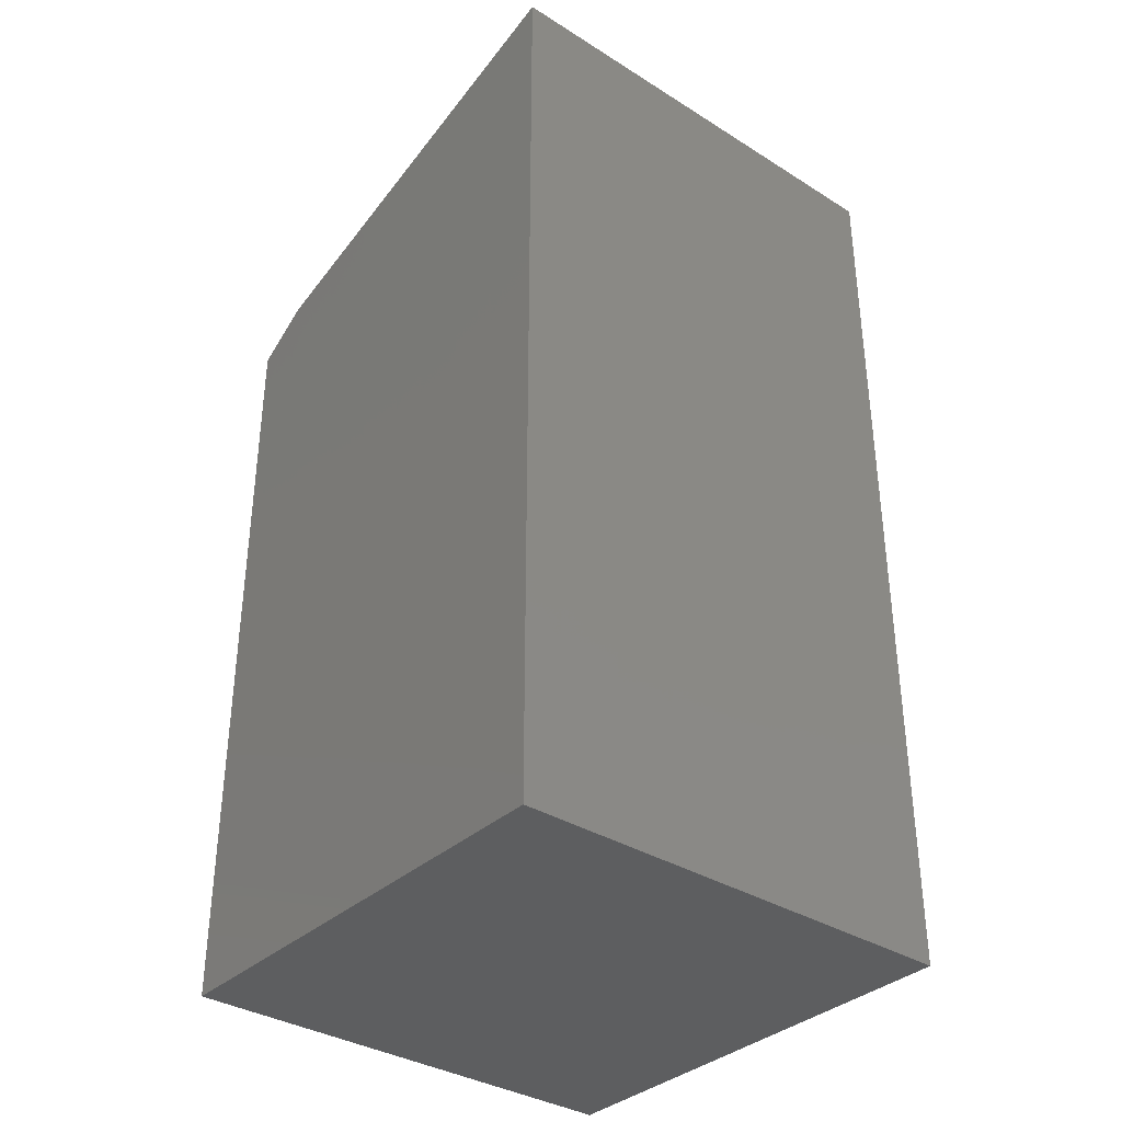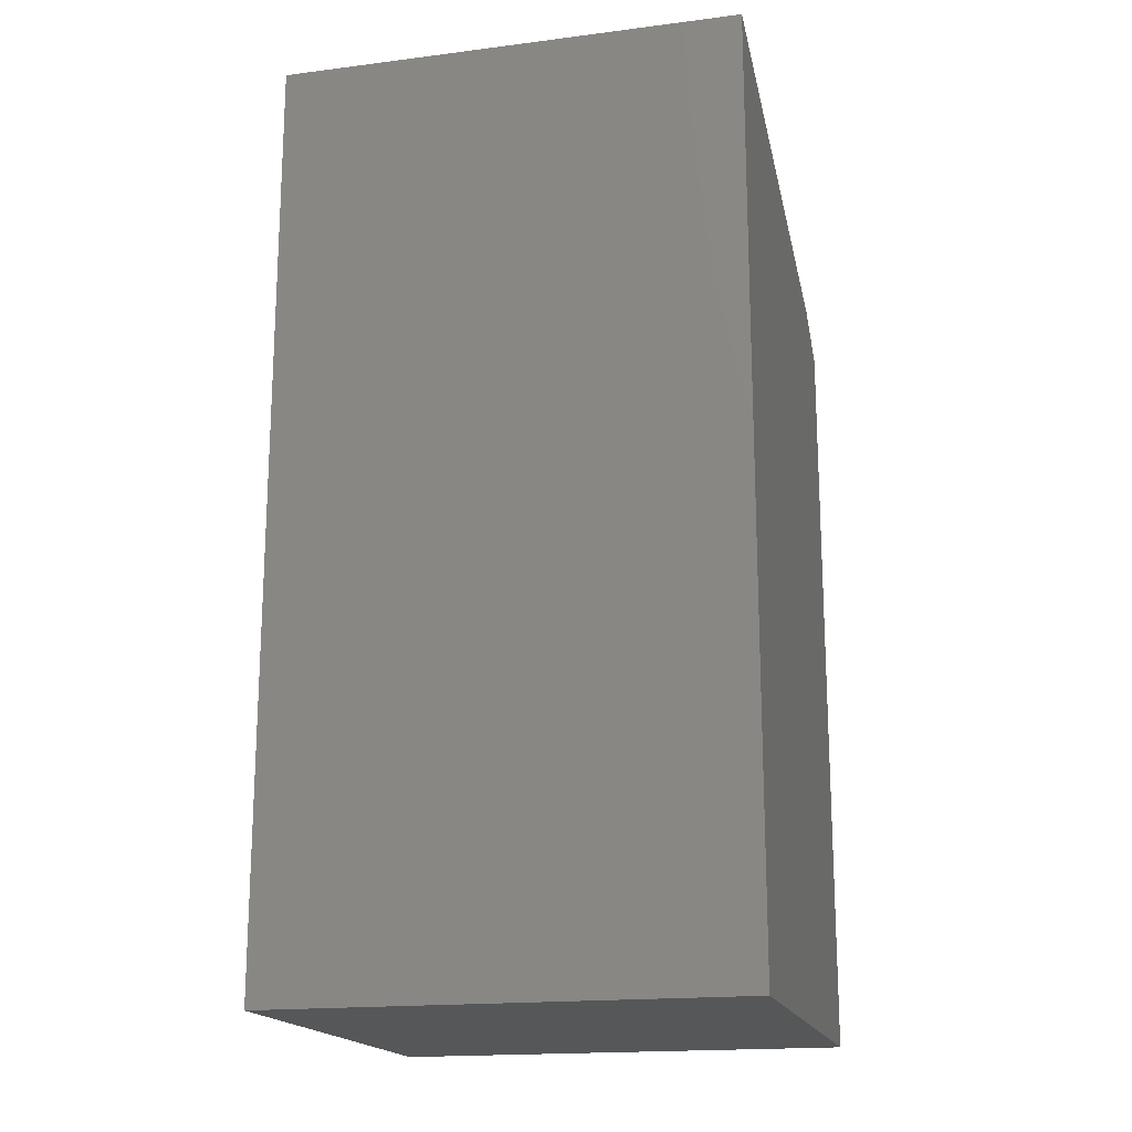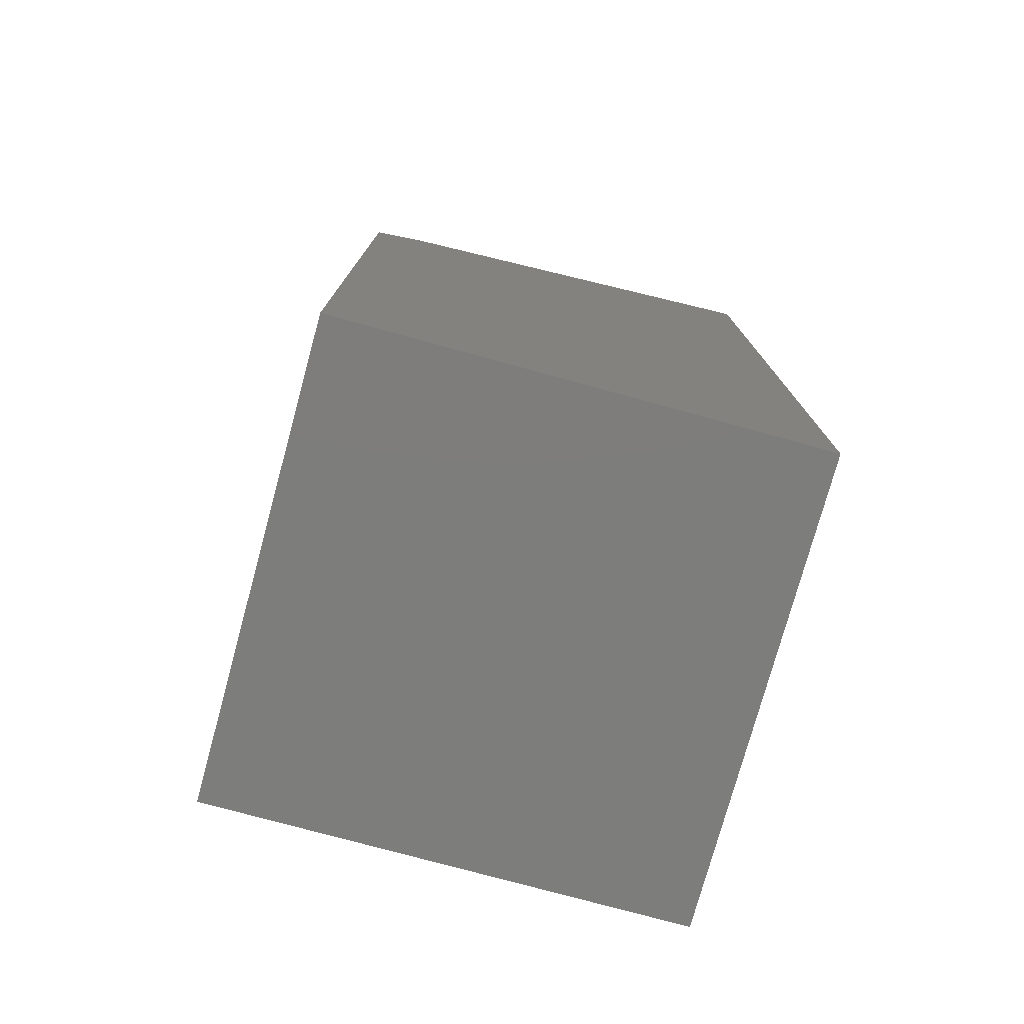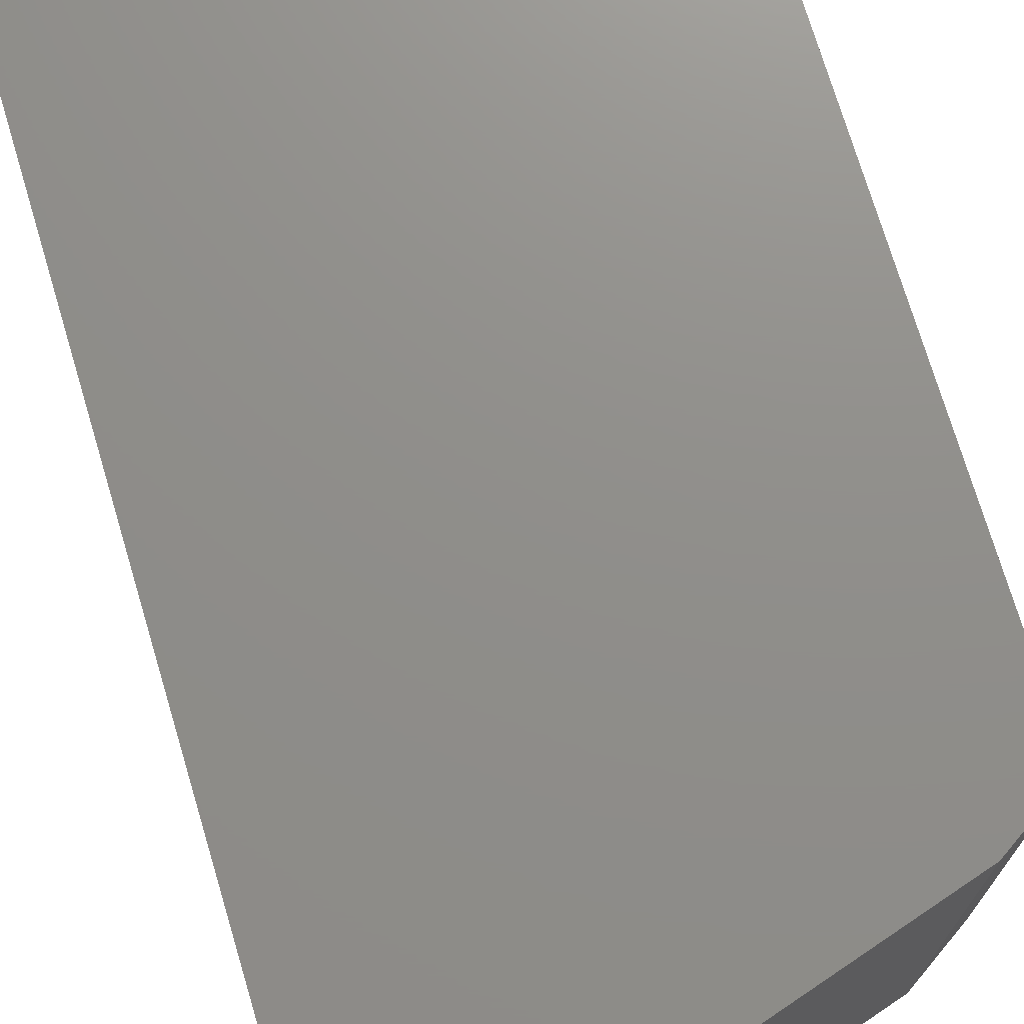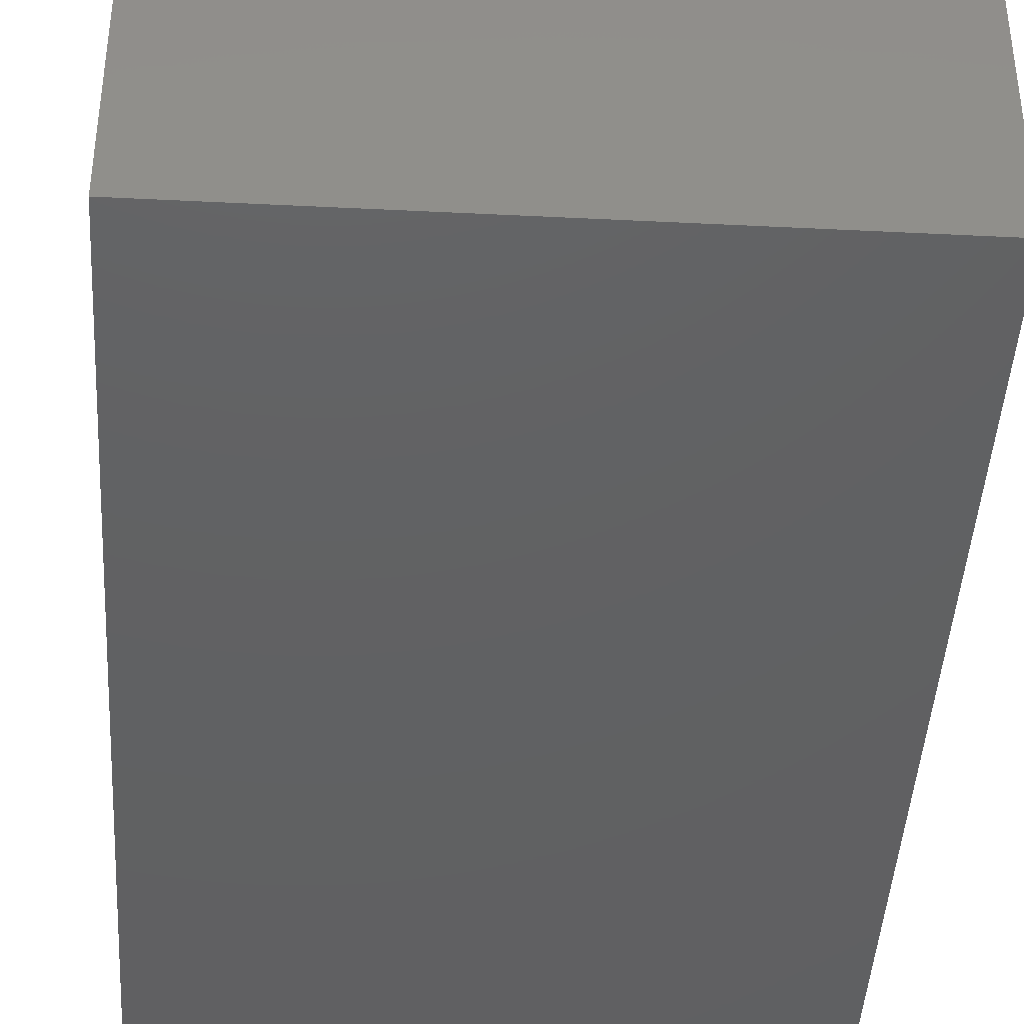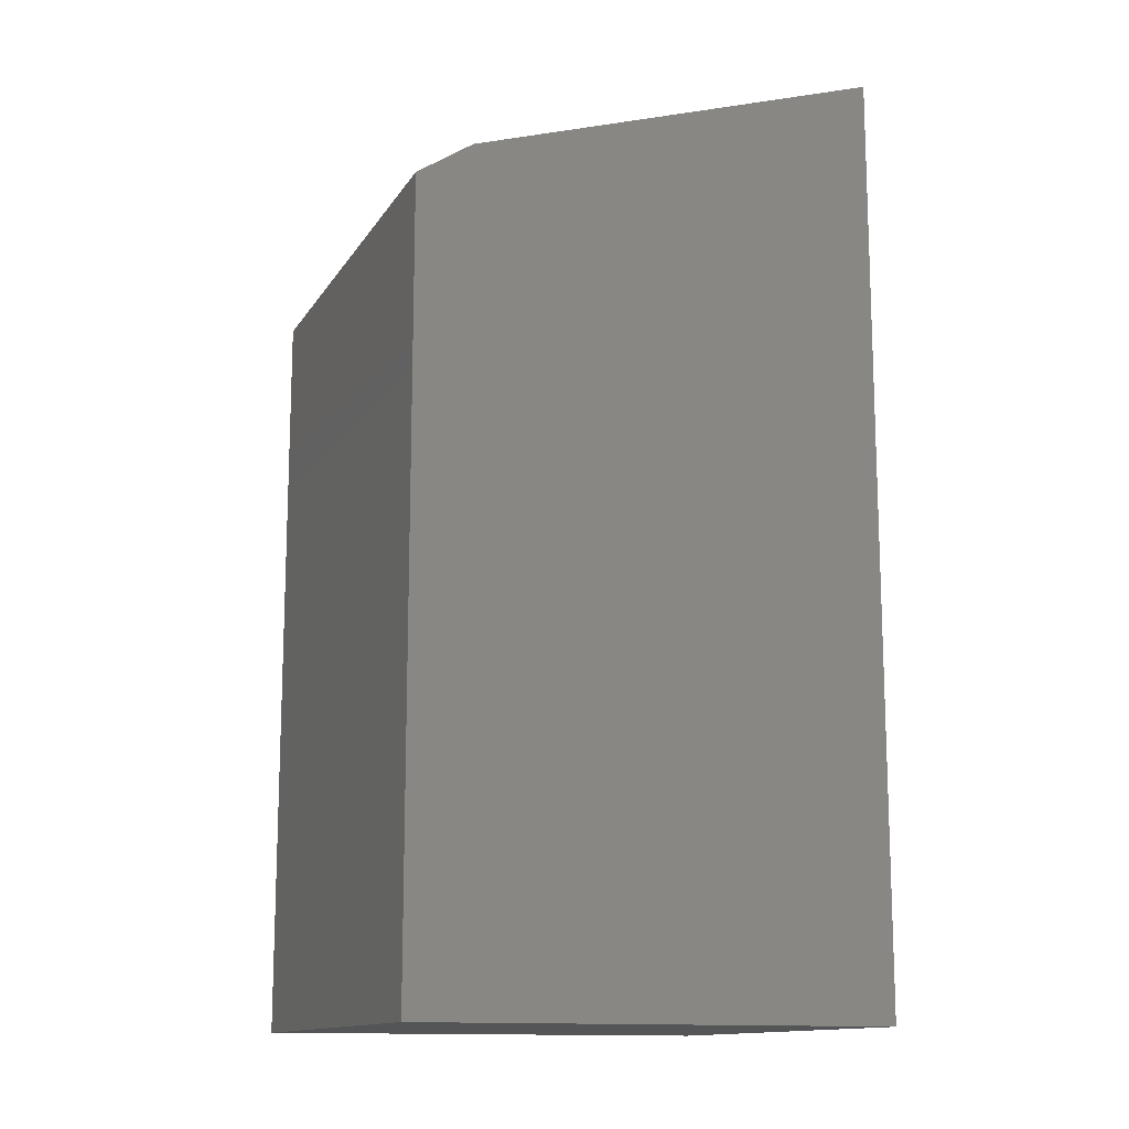
<metadata>
{"format":"stl","ext":"stl","renderer":"f3d","projection":"perspective","resolution":1024,"background":"white","views":[{"elev":-35.3,"azim":-129.6,"up":"+Z"},{"elev":-17.8,"azim":-76.0,"up":"+Z"},{"elev":-76.7,"azim":164.7,"up":"+Z"},{"elev":73.2,"azim":-16.6,"up":"+Y"},{"elev":-42.8,"azim":176.6,"up":"+Y"},{"elev":-13.4,"azim":159.1,"up":"+Z"}]}
</metadata>
<code>
# stl→obj: 10 verts, 16 faces
v -0.375 -0.375 0
v 0.003947 -0.375 -2.32e-17
v -0.375 -0.375 0.75
v 0.003947 -0.375 0.616
v -0.04079 -0.375 0.6456
v -0.04079 1.855e-17 0.6456
v 0.003947 2.104e-17 0.616
v -0.375 2.549e-33 0.75
v 0.003947 2.104e-17 -2.32e-17
v -0.375 0 0
f 1 2 3
f 3 2 4
f 3 4 5
f 6 7 8
f 8 7 9
f 8 9 10
f 5 6 3
f 3 6 8
f 2 9 4
f 4 9 7
f 4 7 5
f 5 7 6
f 3 8 1
f 1 8 10
f 1 10 2
f 2 10 9

</code>
